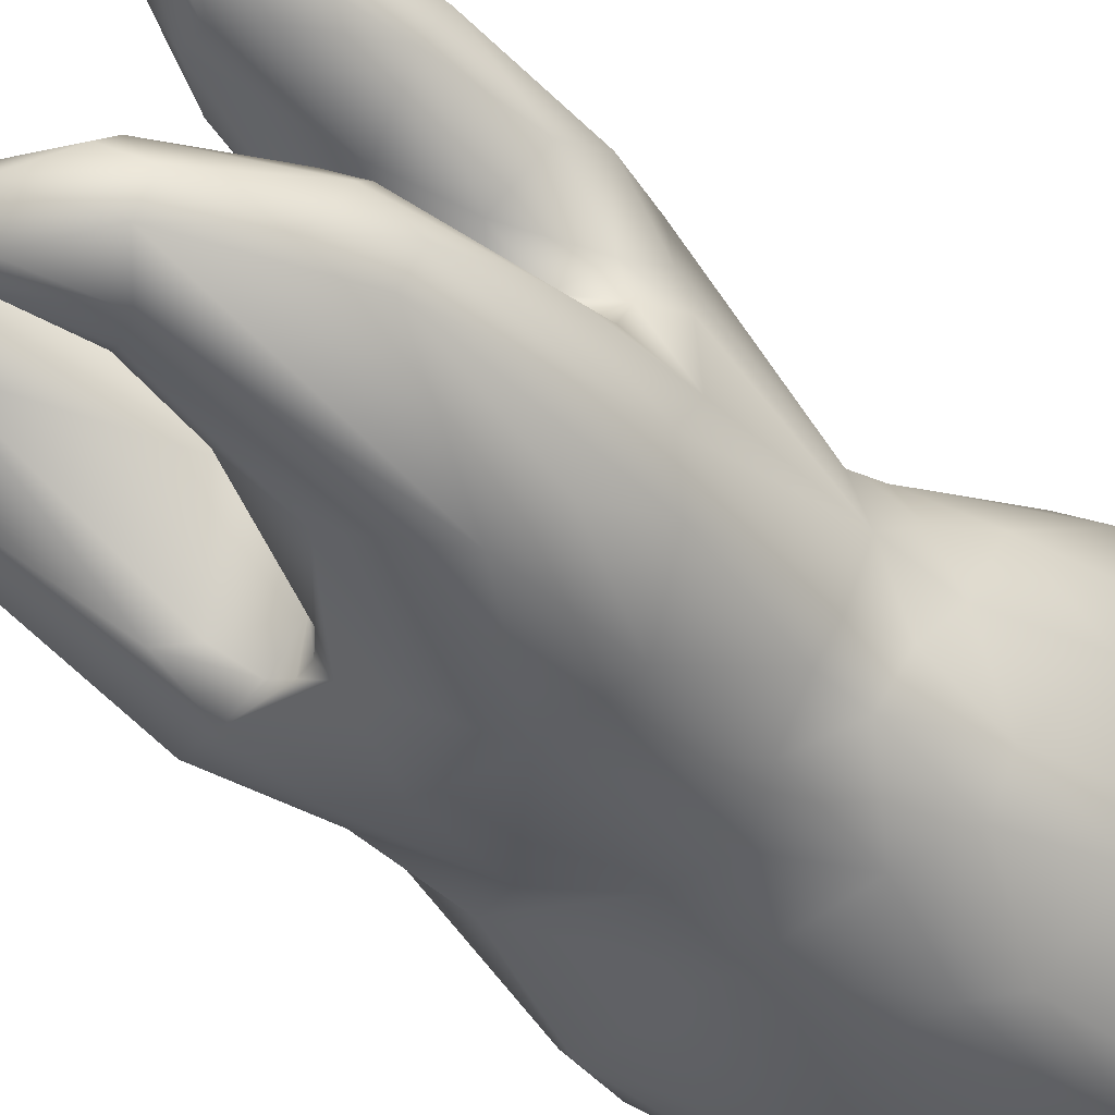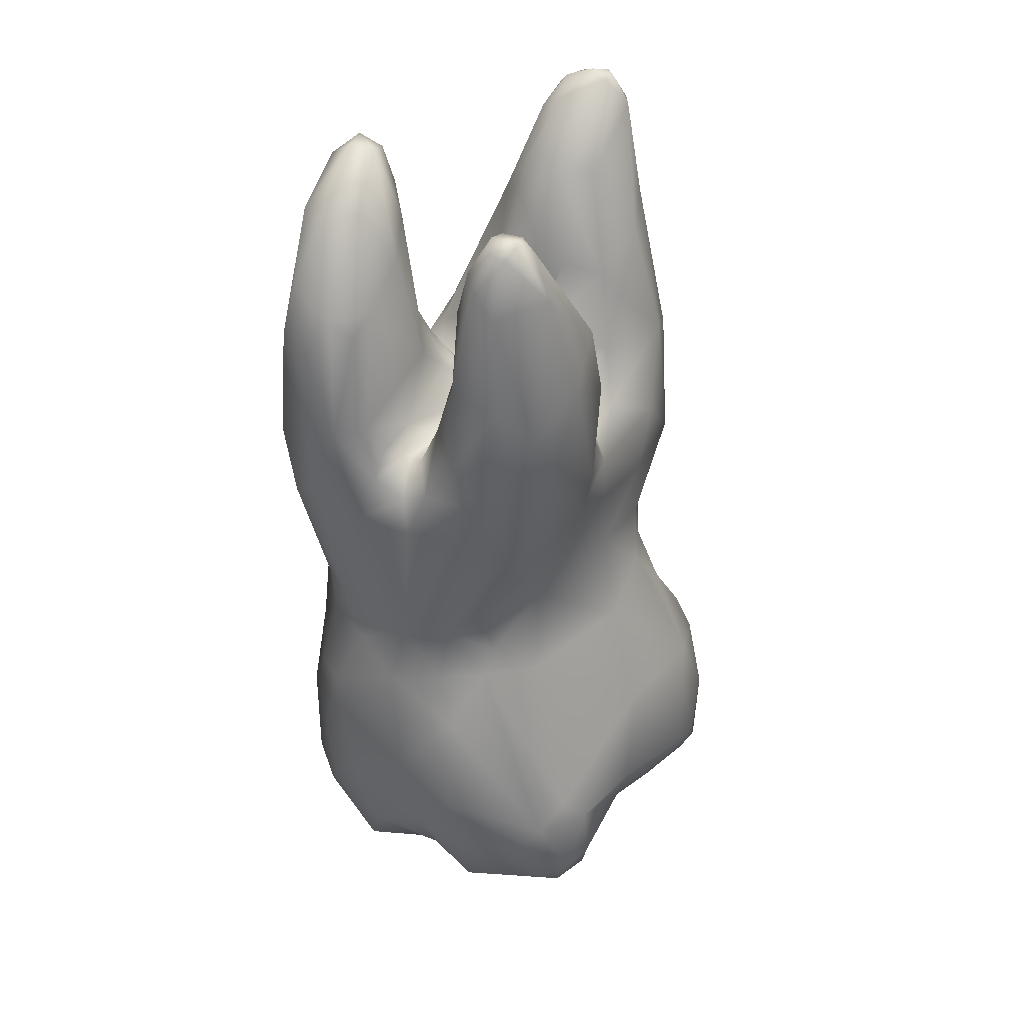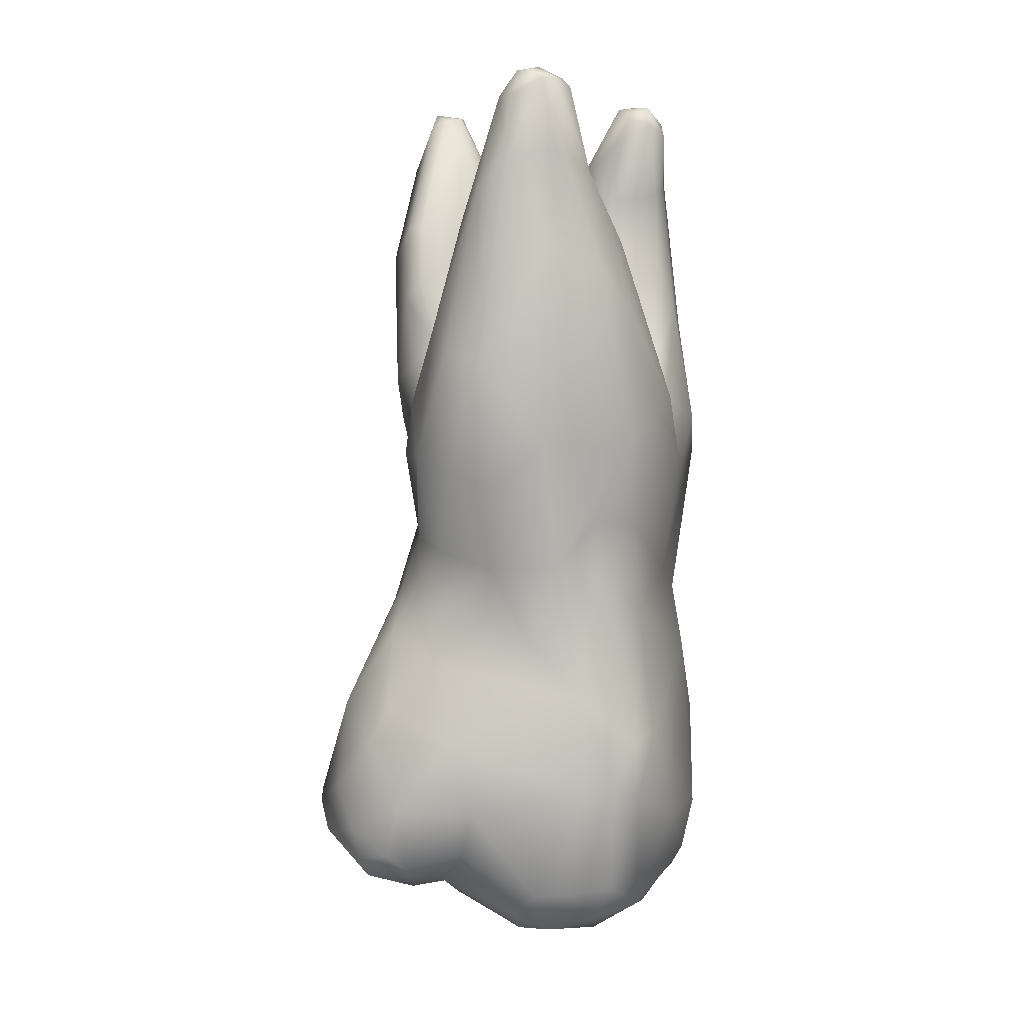
<metadata>
{"format":"obj","ext":"obj","renderer":"f3d","projection":"perspective","resolution":1024,"background":"white","views":[{"elev":-46.8,"azim":40.7,"up":"+Y"},{"elev":41.9,"azim":115.8,"up":"+Z"},{"elev":4.0,"azim":-99.4,"up":"+Z"}]}
</metadata>
<code>
o FJ1261.obj_grp1.009
v 0.08666 -0.701 6.868
v 0.08704 -0.7056 6.868
v 0.0878 -0.6907 6.907
v 0.08627 -0.696 6.912
v 0.08722 -0.688 6.922
v 0.08626 -0.6969 6.937
v 0.08775 -0.7035 6.935
v 0.09138 -0.696 6.853
v 0.09063 -0.7006 6.853
v 0.09426 -0.6983 6.848
v 0.09323 -0.7047 6.849
v 0.09163 -0.7061 6.854
v 0.09148 -0.6877 6.864
v 0.09126 -0.6849 6.873
v 0.09423 -0.6869 6.858
v 0.089 -0.7092 6.866
v 0.09308 -0.6782 6.864
v 0.09583 -0.7154 6.862
v 0.08937 -0.7016 6.879
v 0.08902 -0.7089 6.873
v 0.09139 -0.7118 6.874
v 0.09474 -0.6842 6.883
v 0.0915 -0.6947 6.887
v 0.09028 -0.6986 6.896
v 0.09029 -0.685 6.908
v 0.09228 -0.6908 6.896
v 0.09023 -0.7037 6.902
v 0.09075 -0.704 6.895
v 0.08865 -0.7069 6.912
v 0.09398 -0.7097 6.901
v 0.09062 -0.6844 6.924
v 0.09043 -0.7102 6.914
v 0.09134 -0.6886 6.944
v 0.08874 -0.6922 6.948
v 0.08943 -0.7071 6.931
v 0.09034 -0.6912 6.956
v 0.08911 -0.6984 6.949
v 0.09151 -0.703 6.947
v 0.08821 -0.6924 6.955
v 0.08761 -0.6959 6.958
v 0.0888 -0.6948 6.959
v 0.09012 -0.6934 6.959
v 0.09054 -0.6963 6.96
v 0.08856 -0.6981 6.958
v 0.09122 -0.6995 6.958
v 0.09061 -0.7004 6.957
v 0.09459 -0.6769 6.858
v 0.09458 -0.6795 6.856
v 0.09583 -0.6835 6.856
v 0.09464 -0.6941 6.85
v 0.09682 -0.6949 6.848
v 0.09759 -0.6729 6.861
v 0.09758 -0.7051 6.847
v 0.09639 -0.711 6.85
v 0.09599 -0.675 6.873
v 0.09564 -0.6775 6.877
v 0.09635 -0.6851 6.891
v 0.09533 -0.7108 6.89
v 0.09681 -0.6843 6.898
v 0.09579 -0.6813 6.91
v 0.09526 -0.6833 6.926
v 0.09966 -0.717 6.91
v 0.09854 -0.7156 6.918
v 0.09342 -0.7077 6.938
v 0.09823 -0.7129 6.924
v 0.09578 -0.6872 6.941
v 0.09767 -0.6923 6.95
v 0.09877 -0.7042 6.945
v 0.09159 -0.6942 6.959
v 0.09456 -0.7012 6.955
v 0.1005 -0.6961 6.95
v 0.09443 -0.6989 6.957
v 0.09863 -0.675 6.855
v 0.09771 -0.6738 6.857
v 0.09839 -0.6809 6.853
v 0.1057 -0.6802 6.855
v 0.1001 -0.6853 6.853
v 0.09991 -0.6929 6.848
v 0.1002 -0.6713 6.867
v 0.101 -0.7126 6.849
v 0.1034 -0.7187 6.856
v 0.1045 -0.6728 6.877
v 0.1016 -0.6788 6.887
v 0.1009 -0.6824 6.894
v 0.1059 -0.681 6.91
v 0.1032 -0.7158 6.895
v 0.1016 -0.6814 6.917
v 0.102 -0.6866 6.935
v 0.1029 -0.689 6.938
v 0.09879 -0.7004 6.952
v 0.1047 -0.6702 6.86
v 0.1068 -0.6712 6.858
v 0.1032 -0.6841 6.854
v 0.1027 -0.6876 6.851
v 0.1077 -0.6695 6.863
v 0.1127 -0.7044 6.855
v 0.1041 -0.7117 6.85
v 0.104 -0.7144 6.85
v 0.104 -0.7145 6.85
v 0.1047 -0.7206 6.862
v 0.1116 -0.7207 6.883
v 0.1026 -0.6824 6.899
v 0.1055 -0.6806 6.893
v 0.1113 -0.6832 6.9
v 0.1057 -0.7189 6.908
v 0.105 -0.6867 6.928
v 0.1014 -0.7129 6.922
v 0.1036 -0.7151 6.919
v 0.1056 -0.7158 6.918
v 0.1065 -0.7035 6.928
v 0.1021 -0.7008 6.946
v 0.1043 -0.6979 6.943
v 0.1101 -0.6717 6.86
v 0.1131 -0.6767 6.859
v 0.1088 -0.6847 6.857
v 0.1105 -0.6699 6.864
v 0.1166 -0.6753 6.877
v 0.1118 -0.7105 6.853
v 0.1099 -0.7157 6.851
v 0.108 -0.7185 6.852
v 0.1149 -0.7228 6.873
v 0.1123 -0.7194 6.891
v 0.1135 -0.683 6.916
v 0.1085 -0.6844 6.922
v 0.1079 -0.6959 6.928
v 0.1069 -0.7111 6.919
v 0.1085 -0.7175 6.918
v 0.1049 -0.6934 6.939
v 0.1069 -0.6957 6.933
v 0.1079 -0.7161 6.919
v 0.1154 -0.6732 6.86
v 0.1129 -0.6868 6.857
v 0.1134 -0.6825 6.859
v 0.1166 -0.6992 6.858
v 0.1213 -0.7176 6.847
v 0.1188 -0.7221 6.852
v 0.1141 -0.6803 6.89
v 0.1139 -0.6825 6.911
v 0.1181 -0.7237 6.91
v 0.1124 -0.6849 6.92
v 0.1095 -0.6908 6.924
v 0.1117 -0.6874 6.922
v 0.1117 -0.6905 6.924
v 0.1113 -0.695 6.923
v 0.1119 -0.6928 6.924
v 0.1153 -0.723 6.915
v 0.1118 -0.7005 6.925
v 0.1084 -0.7115 6.919
v 0.1095 -0.7156 6.921
v 0.1095 -0.7025 6.926
v 0.111 -0.7038 6.925
v 0.1117 -0.7059 6.925
v 0.1212 -0.6742 6.865
v 0.1179 -0.6812 6.86
v 0.1165 -0.6944 6.857
v 0.1189 -0.6912 6.857
v 0.1172 -0.7063 6.853
v 0.1235 -0.7238 6.858
v 0.1236 -0.7233 6.873
v 0.124 -0.6874 6.899
v 0.1203 -0.7207 6.891
v 0.1214 -0.6824 6.915
v 0.1164 -0.6834 6.922
v 0.1137 -0.6863 6.925
v 0.1135 -0.6923 6.926
v 0.1119 -0.6928 6.924
v 0.1156 -0.6986 6.922
v 0.115 -0.6964 6.924
v 0.1155 -0.7002 6.923
v 0.1155 -0.6843 6.933
v 0.1169 -0.6904 6.938
v 0.1141 -0.7021 6.925
v 0.114 -0.7048 6.927
v 0.1174 -0.7043 6.928
v 0.1143 -0.7079 6.93
v 0.1155 -0.7113 6.937
v 0.1186 -0.721 6.93
v 0.1168 -0.7182 6.937
v 0.114 -0.7163 6.956
v 0.1155 -0.7116 6.953
v 0.1162 -0.7122 6.945
v 0.1149 -0.7135 6.957
v 0.1175 -0.7181 6.946
v 0.1156 -0.7187 6.954
v 0.1155 -0.7163 6.958
v 0.1214 -0.6755 6.861
v 0.1205 -0.6772 6.859
v 0.1214 -0.6973 6.858
v 0.1178 -0.6977 6.859
v 0.1193 -0.6978 6.859
v 0.1228 -0.706 6.848
v 0.123 -0.7112 6.847
v 0.1193 -0.6978 6.859
v 0.1224 -0.6998 6.856
v 0.1181 -0.7117 6.851
v 0.1258 -0.7215 6.851
v 0.1269 -0.6865 6.888
v 0.1259 -0.7206 6.884
v 0.1208 -0.6815 6.92
v 0.119 -0.683 6.941
v 0.1169 -0.6824 6.931
v 0.1186 -0.6954 6.931
v 0.1252 -0.7006 6.922
v 0.1181 -0.6847 6.942
v 0.126 -0.6818 6.937
v 0.1221 -0.692 6.951
v 0.1191 -0.6933 6.942
v 0.118 -0.7075 6.935
v 0.1207 -0.7057 6.932
v 0.1228 -0.7228 6.928
v 0.1222 -0.6947 6.948
v 0.1184 -0.7092 6.95
v 0.1234 -0.7074 6.947
v 0.1191 -0.7195 6.947
v 0.1181 -0.7128 6.958
v 0.1191 -0.7155 6.959
v 0.1179 -0.7189 6.956
v 0.122 -0.7203 6.949
v 0.1246 -0.6829 6.856
v 0.1272 -0.692 6.852
v 0.126 -0.7056 6.847
v 0.127 -0.7115 6.844
v 0.1254 -0.699 6.855
v 0.1282 -0.7028 6.85
v 0.1255 -0.7158 6.845
v 0.1246 -0.7188 6.847
v 0.1193 -0.6978 6.859
v 0.1306 -0.6767 6.865
v 0.1308 -0.6876 6.907
v 0.126 -0.7191 6.896
v 0.1273 -0.7223 6.91
v 0.1243 -0.7019 6.922
v 0.1265 -0.705 6.925
v 0.127 -0.6978 6.935
v 0.1268 -0.7233 6.924
v 0.1266 -0.6873 6.956
v 0.1251 -0.6958 6.949
v 0.126 -0.6891 6.957
v 0.125 -0.7113 6.954
v 0.1245 -0.7132 6.955
v 0.1255 -0.7187 6.953
v 0.1306 -0.6761 6.858
v 0.131 -0.6767 6.855
v 0.13 -0.6835 6.852
v 0.1316 -0.7032 6.849
v 0.1319 -0.7079 6.846
v 0.1275 -0.7162 6.845
v 0.1294 -0.7112 6.844
v 0.1314 -0.6992 6.851
v 0.1315 -0.6965 6.851
v 0.1282 -0.7184 6.847
v 0.131 -0.7186 6.853
v 0.1289 -0.7216 6.857
v 0.1273 -0.7224 6.87
v 0.1299 -0.6913 6.892
v 0.1319 -0.7178 6.881
v 0.1312 -0.6929 6.899
v 0.1312 -0.7154 6.892
v 0.1298 -0.6833 6.924
v 0.1305 -0.7012 6.923
v 0.1303 -0.7033 6.923
v 0.1301 -0.6988 6.928
v 0.1272 -0.685 6.95
v 0.1289 -0.6963 6.946
v 0.1266 -0.6914 6.958
v 0.1288 -0.6883 6.958
v 0.1284 -0.6919 6.958
v 0.1299 -0.7078 6.943
v 0.1275 -0.7153 6.953
v 0.1324 -0.6792 6.853
v 0.1344 -0.6791 6.854
v 0.1341 -0.6776 6.858
v 0.1329 -0.6897 6.85
v 0.1346 -0.7015 6.852
v 0.1342 -0.71 6.848
v 0.133 -0.679 6.869
v 0.1356 -0.7157 6.869
v 0.1333 -0.6969 6.896
v 0.1344 -0.6972 6.888
v 0.131 -0.7158 6.898
v 0.1331 -0.6875 6.914
v 0.132 -0.6844 6.933
v 0.1324 -0.7054 6.924
v 0.1337 -0.707 6.928
v 0.1319 -0.7208 6.922
v 0.1324 -0.6899 6.949
v 0.1345 -0.6891 6.937
v 0.1331 -0.7184 6.939
v 0.1323 -0.7089 6.94
v 0.131 -0.689 6.957
v 0.1302 -0.6941 6.954
v 0.1337 -0.6947 6.938
v 0.133 -0.7116 6.943
v 0.1309 -0.6909 6.957
v 0.1316 -0.7174 6.945
v 0.1357 -0.6907 6.85
v 0.1368 -0.6809 6.866
v 0.1362 -0.6808 6.855
v 0.1389 -0.6849 6.862
v 0.1382 -0.6917 6.853
v 0.1363 -0.698 6.854
v 0.1372 -0.7073 6.856
v 0.1357 -0.7148 6.861
v 0.132 -0.6918 6.889
v 0.1371 -0.6948 6.882
v 0.1384 -0.71 6.867
v 0.1358 -0.7042 6.886
v 0.1338 -0.7097 6.89
v 0.1355 -0.7136 6.882
v 0.1342 -0.7027 6.894
v 0.1335 -0.712 6.897
v 0.1346 -0.6949 6.915
v 0.1353 -0.6899 6.922
v 0.1359 -0.7006 6.915
v 0.1363 -0.7143 6.918
v 0.1342 -0.6987 6.92
v 0.1343 -0.7018 6.919
v 0.136 -0.708 6.914
v 0.1341 -0.718 6.914
v 0.1351 -0.6941 6.927
v 0.1345 -0.7058 6.921
v 0.1361 -0.7103 6.927
v 0.1324 -0.6922 6.952
v 0.1348 -0.7144 6.938
v 0.1403 -0.6921 6.861
v 0.1388 -0.6995 6.861
v 0.1403 -0.6933 6.869
v 0.1392 -0.7015 6.873
f 5 4 6
f 6 4 7
f 11 12 9
f 13 15 8
f 8 9 1
f 9 12 2
f 12 16 2
f 13 8 1
f 9 2 1
f 13 1 14
f 16 54 18
f 14 1 19
f 2 16 20
f 16 21 20
f 14 19 22
f 1 2 19
f 22 19 23
f 23 19 24
f 2 20 19
f 23 24 26
f 28 27 24
f 24 19 28
f 28 19 20
f 25 3 5
f 3 25 26
f 3 26 24
f 27 29 24
f 24 4 3
f 27 28 30
f 5 3 4
f 29 4 24
f 29 27 30
f 31 25 5
f 32 29 30
f 5 33 31
f 29 7 4
f 33 5 34
f 29 35 7
f 35 29 32
f 6 34 5
f 33 34 36
f 34 6 37
f 7 37 6
f 7 38 37
f 39 36 34
f 40 39 34
f 40 34 37
f 37 38 44
f 40 41 39
f 41 42 39
f 36 39 42
f 43 42 41
f 37 44 40
f 44 41 40
f 41 44 43
f 43 44 45
f 44 46 45
f 44 38 46
f 50 51 10
f 17 52 47
f 48 13 17
f 48 17 47
f 48 15 13
f 48 49 15
f 8 15 50
f 77 50 15
f 9 8 10
f 10 8 50
f 10 11 9
f 10 53 11
f 17 13 14
f 53 54 11
f 55 52 17
f 12 11 54
f 55 14 56
f 55 17 14
f 12 54 16
f 22 56 14
f 16 18 21
f 23 57 22
f 59 57 26
f 26 57 23
f 58 20 21
f 25 59 26
f 20 58 28
f 59 25 60
f 28 58 30
f 60 25 31
f 60 31 61
f 61 31 33
f 61 33 66
f 35 32 63
f 35 63 64
f 63 65 64
f 66 33 36
f 38 7 35
f 35 64 38
f 67 66 36
f 38 64 68
f 69 67 36
f 38 68 70
f 69 42 43
f 36 42 69
f 43 45 72
f 72 69 43
f 45 70 72
f 46 38 70
f 45 46 70
f 74 47 52
f 49 48 75
f 73 75 48
f 73 47 74
f 48 47 73
f 73 76 75
f 77 49 75
f 77 51 50
f 77 78 51
f 51 78 53
f 51 53 10
f 77 15 49
f 52 55 79
f 80 54 53
f 80 81 54
f 18 54 81
f 22 83 56
f 57 83 22
f 57 59 84
f 30 58 86
f 60 61 87
f 32 30 62
f 88 61 66
f 63 32 62
f 66 67 89
f 68 64 65
f 69 71 67
f 71 69 72
f 70 68 90
f 70 90 72
f 91 74 52
f 91 52 79
f 91 73 74
f 73 91 92
f 76 73 92
f 75 76 77
f 76 93 77
f 94 78 77
f 93 94 77
f 91 79 95
f 95 79 82
f 96 53 78
f 53 96 97
f 80 53 97
f 79 55 82
f 97 99 80
f 81 80 98
f 83 82 55
f 83 55 56
f 100 18 81
f 84 83 57
f 18 100 21
f 58 21 101
f 84 59 102
f 103 84 102
f 102 59 60
f 60 85 104
f 85 60 87
f 62 30 86
f 105 62 86
f 105 63 62
f 88 106 61
f 89 88 66
f 65 108 107
f 108 65 63
f 63 109 108
f 107 68 65
f 110 68 107
f 71 89 67
f 111 112 71
f 68 111 90
f 110 111 68
f 72 90 71
f 111 71 90
f 91 95 92
f 115 93 76
f 116 95 82
f 82 117 116
f 118 119 97
f 98 99 97
f 97 119 98
f 98 119 120
f 98 120 81
f 103 82 83
f 83 84 103
f 100 101 21
f 104 103 102
f 104 102 60
f 86 58 122
f 58 101 122
f 85 87 123
f 124 87 61
f 124 61 106
f 109 126 108
f 105 127 63
f 63 127 109
f 88 89 106
f 125 106 89
f 89 128 125
f 110 107 126
f 107 108 126
f 130 109 127
f 129 128 112
f 128 129 125
f 128 89 71
f 110 129 112
f 71 112 128
f 110 112 111
f 113 92 95
f 113 95 116
f 113 116 131
f 113 114 92
f 92 114 76
f 114 115 76
f 115 133 132
f 94 93 132
f 78 94 132
f 93 115 132
f 78 134 96
f 97 96 118
f 119 135 120
f 120 136 81
f 137 103 104
f 101 100 121
f 138 85 123
f 86 122 139
f 123 87 124
f 140 123 124
f 139 105 86
f 141 124 106
f 141 106 125
f 124 141 140
f 142 140 141
f 141 143 142
f 141 144 145
f 139 146 105
f 141 125 147
f 130 126 109
f 126 130 148
f 149 148 130
f 105 146 127
f 129 110 125
f 150 125 110
f 150 147 125
f 110 126 150
f 150 126 151
f 151 126 152
f 148 152 126
f 130 127 149
f 131 114 113
f 114 133 115
f 133 154 132
f 117 153 116
f 132 155 78
f 132 156 155
f 155 134 78
f 96 134 157
f 118 135 119
f 100 81 136
f 121 100 158
f 121 158 159
f 82 103 137
f 117 82 137
f 160 137 104
f 104 85 138
f 161 122 101
f 162 138 123
f 161 139 122
f 123 140 163
f 164 163 142
f 164 142 165
f 143 141 145
f 166 165 143
f 165 142 143
f 145 144 167
f 145 167 168
f 165 145 168
f 169 167 144
f 164 165 170
f 165 171 170
f 168 171 165
f 141 147 144
f 169 144 147
f 169 147 172
f 150 151 147
f 151 152 173
f 172 147 151
f 172 151 173
f 174 172 173
f 148 175 152
f 175 173 152
f 149 176 175
f 149 175 148
f 127 177 149
f 178 176 149
f 179 180 181
f 179 182 180
f 181 183 179
f 183 184 179
f 184 185 179
f 179 185 182
f 131 187 114
f 187 131 186
f 131 116 186
f 154 133 114
f 154 114 187
f 154 156 132
f 188 155 156
f 155 189 134
f 188 190 155
f 134 191 157
f 191 192 157
f 189 193 134
f 190 189 155
f 194 134 193
f 118 96 157
f 118 157 195
f 118 195 135
f 192 195 157
f 196 158 136
f 158 100 136
f 137 197 117
f 197 137 160
f 121 159 101
f 104 138 160
f 138 162 160
f 101 198 161
f 162 123 199
f 123 163 199
f 140 142 163
f 201 163 164
f 170 201 164
f 199 163 201
f 168 167 203
f 169 172 174
f 203 167 169
f 201 170 200
f 170 204 200
f 205 201 200
f 171 168 202
f 171 206 204
f 204 170 171
f 207 206 171
f 173 175 174
f 174 175 208
f 210 177 146
f 171 202 207
f 207 211 206
f 209 174 208
f 127 146 177
f 176 208 175
f 177 178 149
f 212 176 181
f 208 212 213
f 208 176 212
f 178 183 176
f 176 183 181
f 183 178 214
f 214 178 177
f 212 181 180
f 213 212 215
f 214 184 183
f 182 212 180
f 212 182 215
f 182 185 215
f 215 185 216
f 216 185 217
f 185 184 217
f 184 214 218
f 217 184 218
f 186 116 153
f 219 154 187
f 156 154 219
f 156 219 220
f 220 188 156
f 191 134 221
f 222 191 221
f 194 188 223
f 194 223 224
f 194 221 134
f 195 225 135
f 192 225 195
f 222 192 191
f 135 225 226
f 194 227 188
f 120 135 226
f 120 226 136
f 153 117 228
f 101 159 198
f 229 160 162
f 230 161 198
f 161 230 139
f 230 231 139
f 199 201 205
f 203 202 168
f 203 169 232
f 174 233 169
f 202 234 211
f 139 210 146
f 210 139 235
f 200 204 236
f 207 202 211
f 213 209 208
f 204 206 238
f 214 177 210
f 214 210 218
f 239 213 215
f 216 240 215
f 239 215 240
f 217 241 216
f 217 218 241
f 242 187 186
f 153 228 186
f 242 186 228
f 194 224 221
f 224 245 246
f 246 221 224
f 222 225 192
f 248 247 222
f 221 248 222
f 220 223 188
f 249 223 250
f 249 224 223
f 223 220 250
f 225 222 247
f 247 226 225
f 226 247 251
f 196 136 226
f 226 251 196
f 251 252 196
f 252 253 196
f 196 253 158
f 158 254 159
f 253 254 158
f 160 255 197
f 198 159 254
f 230 198 258
f 162 259 229
f 199 259 162
f 233 232 169
f 233 261 232
f 203 232 261
f 203 262 234
f 262 203 260
f 233 174 209
f 202 203 234
f 235 139 231
f 205 200 263
f 211 234 237
f 237 234 264
f 263 200 236
f 238 236 204
f 266 236 238
f 266 238 265
f 265 206 211
f 265 238 206
f 265 211 237
f 265 237 267
f 235 218 210
f 241 218 235
f 216 269 240
f 241 269 216
f 243 270 187
f 270 219 187
f 243 187 242
f 272 243 242
f 270 244 219
f 220 219 244
f 273 244 270
f 244 273 220
f 250 220 273
f 250 274 249
f 224 249 245
f 274 245 249
f 245 274 246
f 246 248 221
f 275 248 246
f 275 247 248
f 251 247 275
f 276 228 117
f 275 252 251
f 252 303 253
f 253 277 254
f 303 277 253
f 304 255 278
f 279 304 278
f 255 160 257
f 278 255 257
f 309 258 256
f 256 258 198
f 256 198 254
f 229 257 160
f 258 280 230
f 259 281 229
f 280 231 230
f 205 259 199
f 282 259 205
f 283 261 233
f 261 260 203
f 316 262 260
f 233 209 284
f 283 233 284
f 285 235 231
f 282 286 287
f 282 205 263
f 263 286 282
f 235 285 288
f 284 209 268
f 289 284 268
f 237 264 291
f 292 291 264
f 268 209 213
f 266 265 267
f 266 263 236
f 290 263 266
f 294 266 267
f 294 290 266
f 291 294 267
f 237 291 267
f 268 213 239
f 268 239 293
f 239 269 293
f 241 235 288
f 295 241 288
f 240 269 239
f 295 269 241
f 270 296 273
f 296 270 271
f 270 243 271
f 243 272 271
f 271 272 298
f 298 272 299
f 271 300 296
f 300 271 298
f 250 273 296
f 296 300 301
f 272 242 228
f 297 272 228
f 272 297 299
f 296 301 250
f 250 301 274
f 246 274 275
f 276 297 228
f 302 274 301
f 302 275 274
f 302 303 275
f 117 197 276
f 197 304 276
f 297 276 304
f 275 303 252
f 304 305 297
f 197 255 304
f 305 304 279
f 277 256 254
f 308 309 307
f 256 277 309
f 306 309 277
f 279 278 310
f 307 310 308
f 305 279 307
f 307 279 310
f 308 258 309
f 311 308 310
f 257 229 281
f 281 278 257
f 308 311 258
f 278 281 312
f 310 278 312
f 281 313 312
f 312 314 310
f 311 310 315
f 280 258 311
f 316 314 312
f 316 317 314
f 318 315 310
f 315 319 311
f 319 280 311
f 282 281 259
f 281 282 313
f 313 282 287
f 313 320 316
f 316 312 313
f 314 317 318
f 318 317 321
f 280 319 231
f 313 287 320
f 320 287 292
f 292 262 320
f 316 320 262
f 260 317 316
f 317 260 261
f 317 261 321
f 321 261 283
f 321 322 318
f 285 231 319
f 283 284 321
f 292 264 234
f 292 234 262
f 321 284 322
f 288 285 319
f 287 323 292
f 322 289 293
f 286 323 287
f 322 284 289
f 286 263 290
f 286 290 323
f 292 323 291
f 293 289 268
f 293 295 324
f 324 295 288
f 290 294 323
f 323 294 291
f 295 293 269
f 300 298 299
f 300 299 325
f 301 300 326
f 325 299 327
f 300 325 326
f 325 327 326
f 301 326 302
f 299 297 327
f 326 327 328
f 328 302 326
f 305 327 297
f 328 306 302
f 306 303 302
f 327 305 328
f 277 303 306
f 328 309 306
f 305 307 328
f 328 307 309
f 314 318 310
f 318 322 315
f 315 288 319
f 324 315 322
f 293 324 322
f 315 324 288

</code>
